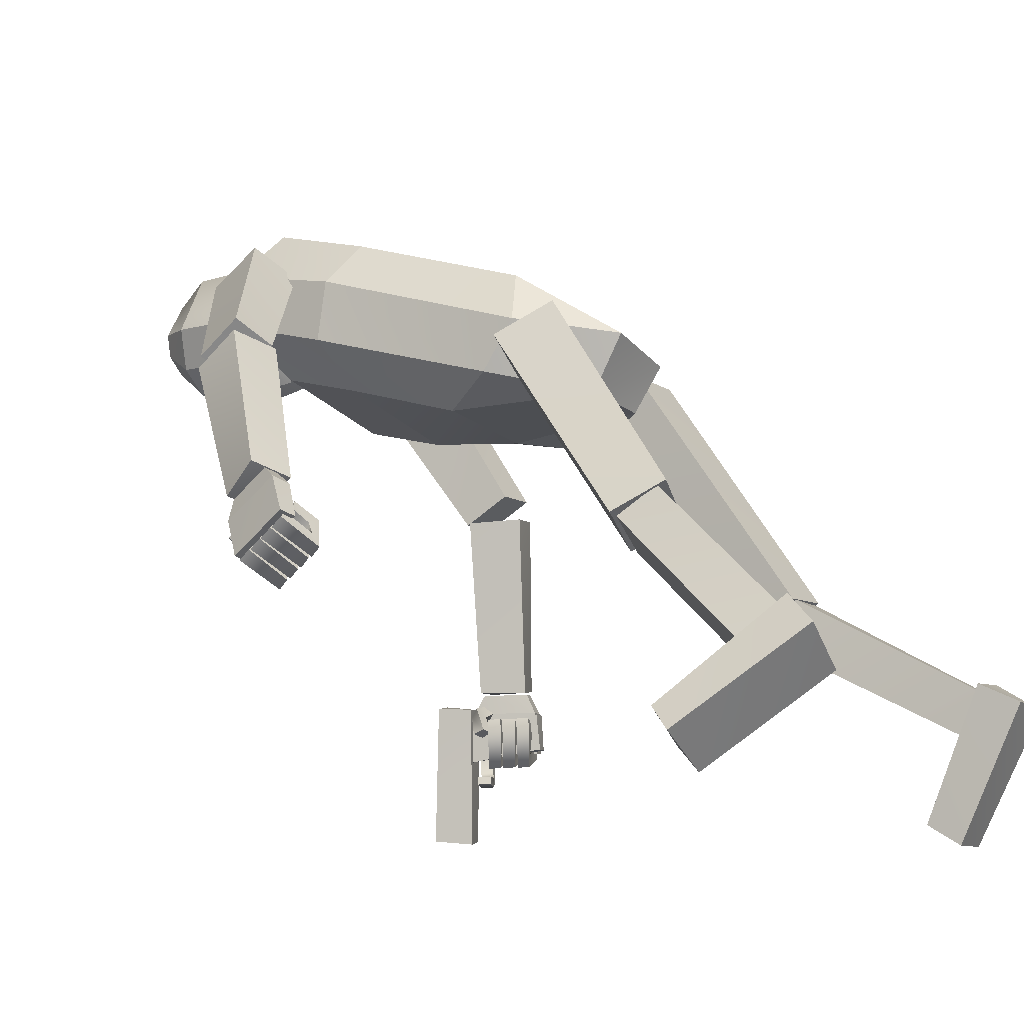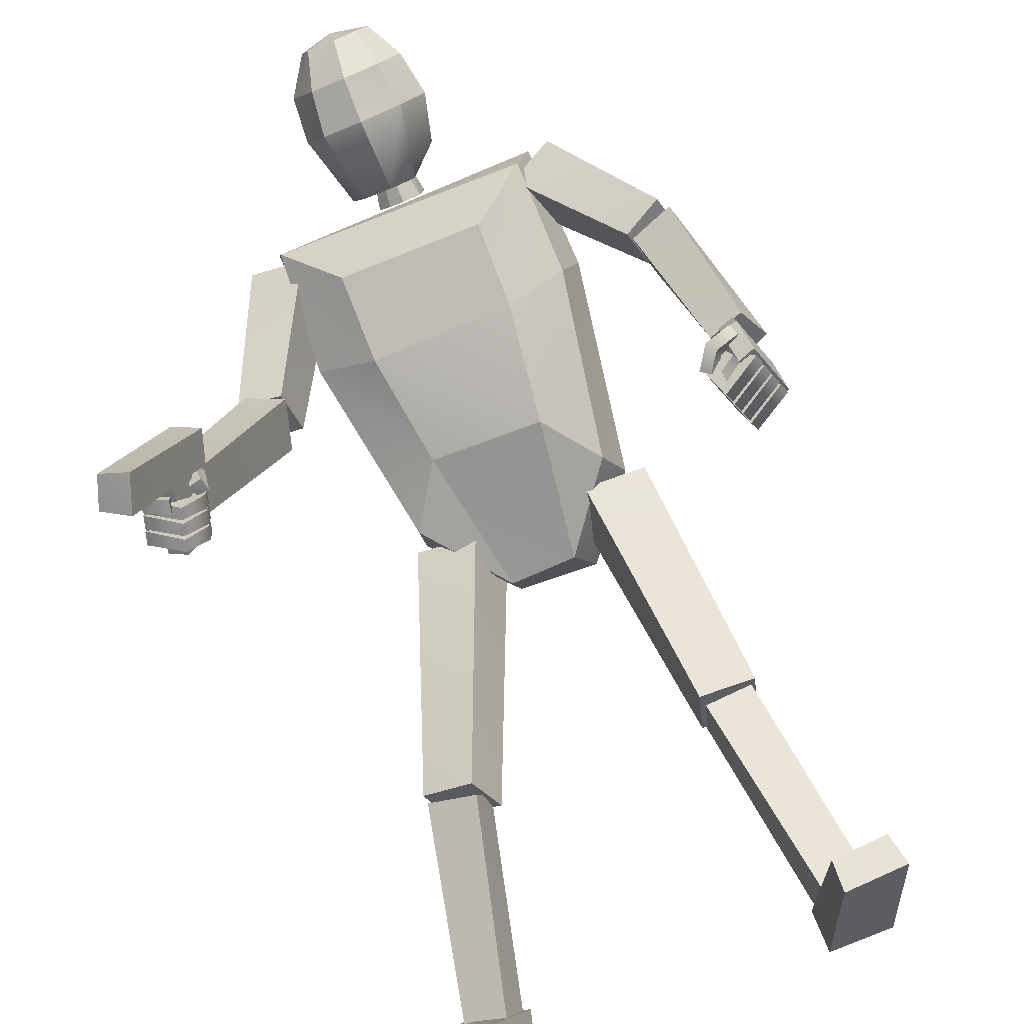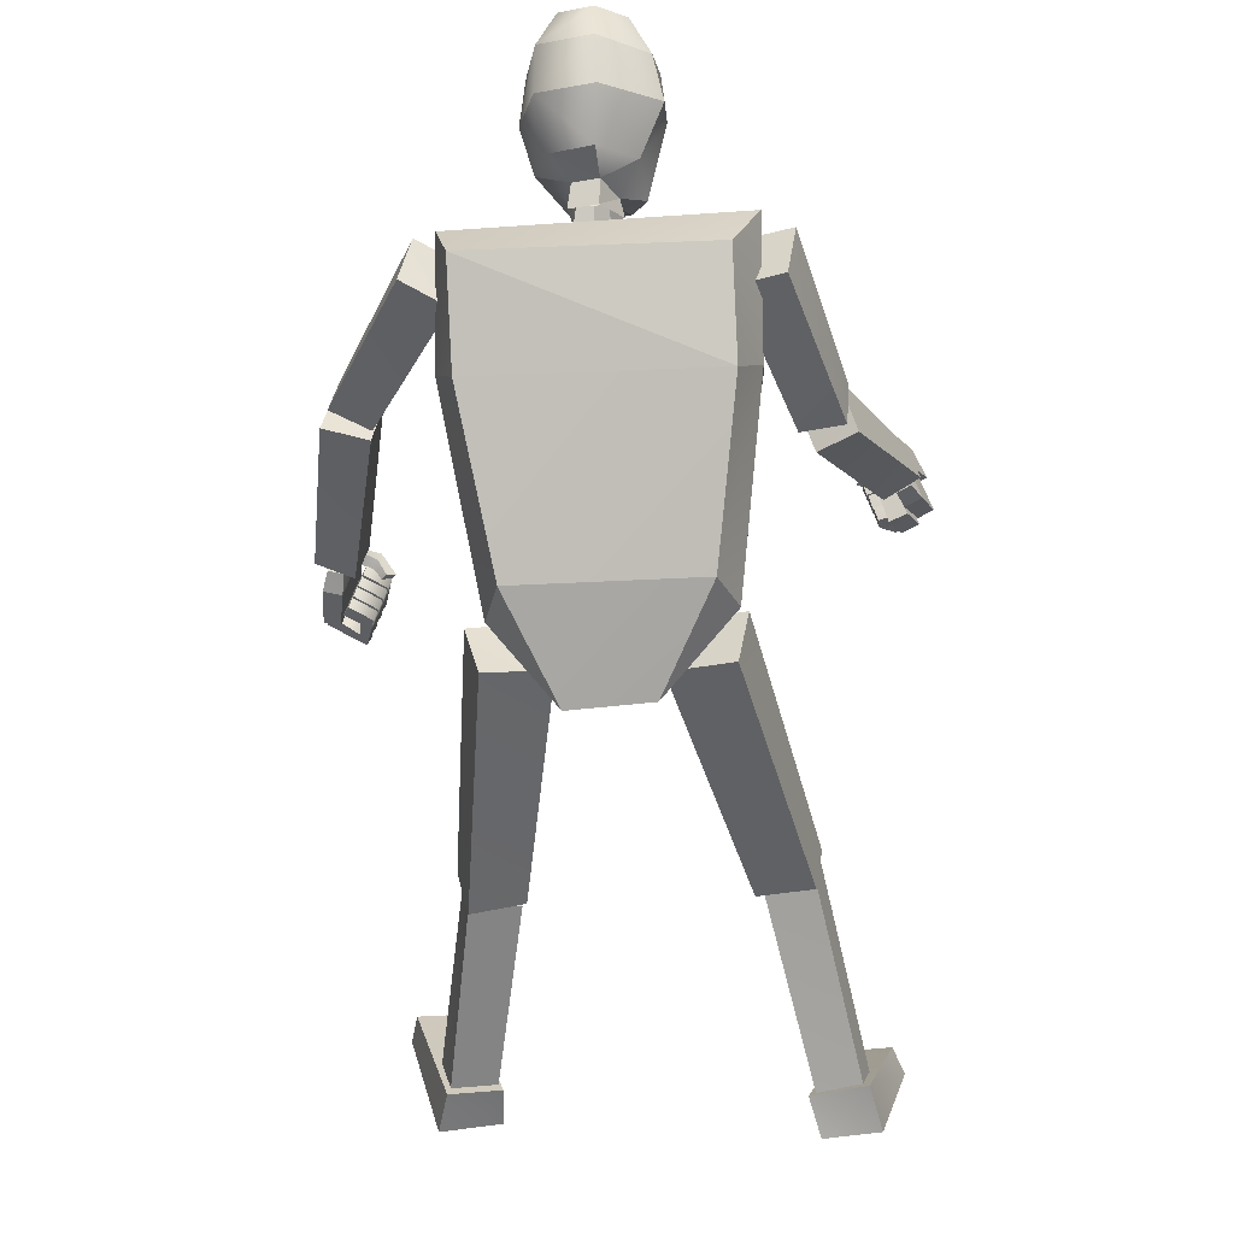
<metadata>
{"format":"obj","ext":"obj","renderer":"f3d","projection":"perspective","resolution":1024,"background":"white","views":[{"elev":-24.5,"azim":122.9,"up":"+Y"},{"elev":-66.4,"azim":23.7,"up":"+Y"},{"elev":-23.1,"azim":-173.9,"up":"+Z"}]}
</metadata>
<code>
v  -0.1342 -0.1098 0.4443
v  -0.0485 -0.122 0.3494
v  -0.0455 -0.1745 0.383
v  -0.1238 -0.1645 0.4865
v  0.0502 -0.1234 0.3441
v  0.0378 -0.1814 0.3882
v  0.1293 -0.1121 0.4403
v  0.1169 -0.1614 0.4868
v  0.1701 -0.0117 0.6755
v  0.1561 -0.0777 0.6952
v  0.1063 -0.0429 0.4498
v  0.1433 0.0395 0.6449
v  0.1644 0.0407 0.8148
v  0.1531 -0.0213 0.8224
v  0.1444 0.0889 0.7619
v  -0.1145 -0.043 0.4497
v  -0.1672 -0.0166 0.6706
v  -0.1449 0.0497 0.6352
v  -0.1645 -0.0762 0.6939
v  -0.1711 0.0445 0.8162
v  -0.1437 0.087 0.7575
v  -0.1557 -0.0188 0.8325
v  0.0684 -0.1704 0.562
v  -0.0714 -0.1551 0.5625
v  0.0856 -0.1154 0.6922
v  0.087 -0.0753 0.7871
v  -0.0897 -0.1152 0.6926
v  -0.0897 -0.0736 0.7911
v  0.0386 0.1009 0.8616
v  0.0619 0.0419 0.8726
v  0.0203 0.0705 0.8448
v  -0.0267 0.0423 0.8403
v  -0.0537 0.0241 0.8469
v  -0.0503 0.0717 0.8679
v  -0.0103 0.0783 0.8437
v  -0.0136 0.0317 0.8421
v  -0.0347 -0.0117 0.8534
v  0.0017 0.0268 0.8429
v  0.0015 -0.0217 0.8549
v  0.0198 0.0313 0.842
v  0.0313 -0.0029 0.8512
v  0.052 0.1299 0.9151
v  0.0784 0.0481 0.9299
v  -0.0094 0.1151 0.8599
v  -0.0147 0.1471 0.9122
v  -0.0775 0.0894 0.9234
v  -0.0755 0.0352 0.9334
v  -0.0458 -0.012 0.942
v  0.004 -0.0242 0.9439
v  0.0518 0.0043 0.9382
v  -0.0017 0.0851 1.034
v  -0.0417 0.0982 1.023
v  -0.04 0.0655 1.029
v  -0.0279 0.0401 1.034
v  0.0065 0.038 1.034
v  0.0327 0.0511 1.031
v  0.0451 0.0752 1.026
v  0.03 0.1199 1.018
v  -0.0098 0.1308 1.016
v  -0.0657 0.0963 0.9774
v  -0.0698 0.0444 0.987
v  -0.0391 0.0077 0.9936
v  0.0047 -0.0033 0.9953
v  0.0457 0.0154 0.9915
v  0.0696 0.0604 0.983
v  0.0499 0.1362 0.9693
v  -0.0128 0.153 0.9664
v  -0.2511 -0.1661 0.7224
v  -0.2482 -0.1404 0.662
v  -0.1963 -0.1523 0.6611
v  -0.1962 -0.1787 0.7172
v  -0.1397 0.0245 0.7406
v  -0.1965 0.0387 0.7455
v  -0.2051 0.008 0.816
v  -0.1378 -0.0089 0.8123
v  -0.3071 -0.366 0.7513
v  -0.3263 -0.3657 0.7051
v  -0.2833 -0.3837 0.6875
v  -0.263 -0.3796 0.7407
v  -0.2135 -0.18 0.6507
v  -0.2601 -0.1635 0.6643
v  -0.2397 -0.1582 0.7261
v  -0.1928 -0.1784 0.7119
v  0.2594 -0.1365 0.6795
v  0.305 -0.1164 0.697
v  0.2975 -0.1461 0.7518
v  0.2512 -0.1677 0.7328
v  0.1929 0.0148 0.824
v  0.2025 0.0446 0.7584
v  0.1508 0.0205 0.7356
v  0.1388 -0.0179 0.8039
v  0.3161 -0.3447 0.6005
v  0.3621 -0.3375 0.6185
v  0.3466 -0.3627 0.662
v  0.3057 -0.3664 0.6493
v  0.3083 -0.1681 0.7446
v  0.318 -0.14 0.688
v  0.2621 -0.1439 0.6719
v  0.2559 -0.1731 0.7272
v  0.124 -0.4114 0.2314
v  0.1859 -0.3935 0.2156
v  0.204 -0.4228 0.2728
v  0.1401 -0.4411 0.2851
v  0.1558 -0.1431 0.4476
v  0.1338 -0.1085 0.3835
v  0.0585 -0.1325 0.3924
v  0.0825 -0.1643 0.4601
v  -0.1934 -0.3956 0.2327
v  -0.1263 -0.413 0.2318
v  -0.1377 -0.4469 0.2897
v  -0.1998 -0.4282 0.287
v  -0.0637 -0.1618 0.4538
v  -0.0537 -0.1235 0.3824
v  -0.1308 -0.1069 0.3836
v  -0.1406 -0.1453 0.4549
v  -0.1381 -0.4502 0.2755
v  -0.1343 -0.4037 0.2421
v  -0.1916 -0.3894 0.2476
v  -0.1972 -0.4359 0.28
v  -0.1912 -0.5891 0.0676
v  -0.2413 -0.5752 0.0729
v  -0.1833 -0.547 0.0383
v  -0.2356 -0.5364 0.0442
v  0.1974 -0.4261 0.2686
v  0.1862 -0.3967 0.2262
v  0.1292 -0.4134 0.2292
v  0.1434 -0.4465 0.275
v  0.2493 -0.6166 0.1057
v  0.2004 -0.6347 0.1122
v  0.2333 -0.5848 0.0662
v  0.1819 -0.6038 0.072
v  0.2311 -0.7315 0.1634
v  0.3026 -0.7114 0.1569
v  0.2915 -0.6796 0.1796
v  0.2295 -0.7007 0.1866
v  0.2348 -0.572 0.06
v  0.2506 -0.6139 0.0267
v  0.1788 -0.6369 0.0397
v  0.1739 -0.5921 0.068
v  -0.2803 -0.6837 0.0973
v  -0.2135 -0.7008 0.0898
v  -0.2037 -0.6747 0.123
v  -0.267 -0.6691 0.1251
v  -0.1737 -0.5384 0.0401
v  -0.1858 -0.564 -0.0019
v  -0.2537 -0.5528 0.0018
v  -0.2415 -0.5181 0.0455
v  -0.3063 -0.4039 0.6873
v  -0.2801 -0.3979 0.7605
v  -0.2953 -0.4497 0.7679
v  -0.3222 -0.4515 0.6948
v  -0.296 -0.3713 0.7509
v  -0.3152 -0.3742 0.7001
v  -0.3278 -0.3967 0.6941
v  -0.2997 -0.392 0.7669
v  -0.2787 -0.3779 0.7454
v  -0.3407 -0.4452 0.7011
v  -0.2982 -0.3799 0.6943
v  -0.3136 -0.4419 0.7749
v  -0.3087 -0.4403 0.7527
v  -0.3032 -0.4405 0.7673
v  -0.3084 -0.467 0.7703
v  -0.3137 -0.4673 0.7552
v  -0.3185 -0.4751 0.7724
v  -0.3116 -0.4413 0.7708
v  -0.3168 -0.4409 0.7552
v  -0.3243 -0.4745 0.7587
v  -0.3075 -0.4902 0.7495
v  -0.3022 -0.4895 0.7646
v  -0.3012 -0.4782 0.7627
v  -0.3062 -0.4789 0.749
v  -0.2934 -0.4078 0.7474
v  -0.2922 -0.3973 0.7384
v  -0.2689 -0.4108 0.7367
v  -0.273 -0.4185 0.7465
v  -0.2565 -0.4019 0.7425
v  -0.288 -0.3881 0.7491
v  -0.2886 -0.3981 0.7592
v  -0.2616 -0.4104 0.7529
v  -0.2854 -0.4935 0.7405
v  -0.281 -0.4925 0.7564
v  -0.2807 -0.4832 0.7561
v  -0.2864 -0.4833 0.7401
v  -0.2686 -0.4327 0.7284
v  -0.271 -0.4362 0.7433
v  -0.2536 -0.4327 0.7304
v  -0.2556 -0.4353 0.746
v  -0.315 -0.441 0.7353
v  -0.3095 -0.4411 0.7499
v  -0.2816 -0.4576 0.7403
v  -0.2869 -0.458 0.7253
v  -0.2778 -0.4765 0.7377
v  -0.3208 -0.4507 0.7548
v  -0.3261 -0.4503 0.7392
v  -0.2836 -0.4759 0.7241
v  -0.2648 -0.4351 0.712
v  -0.2595 -0.4344 0.7272
v  -0.2745 -0.4364 0.7316
v  -0.2794 -0.4371 0.7179
v  -0.2642 -0.4197 0.712
v  -0.2598 -0.4187 0.7279
v  -0.2702 -0.4181 0.7317
v  -0.2759 -0.4182 0.7158
v  -0.3213 -0.4417 0.7181
v  -0.3158 -0.4418 0.7327
v  -0.2879 -0.4583 0.7231
v  -0.2932 -0.4586 0.7081
v  -0.284 -0.4772 0.7205
v  -0.3271 -0.4514 0.7375
v  -0.3324 -0.451 0.722
v  -0.2899 -0.4765 0.7069
v  -0.2711 -0.4358 0.6948
v  -0.2658 -0.4351 0.7099
v  -0.2808 -0.4371 0.7143
v  -0.2857 -0.4377 0.7006
v  -0.2705 -0.4203 0.6948
v  -0.2661 -0.4193 0.7107
v  -0.2765 -0.4187 0.7145
v  -0.2822 -0.4188 0.6986
v  -0.3277 -0.4423 0.7007
v  -0.3222 -0.4425 0.7152
v  -0.2942 -0.4589 0.7057
v  -0.2996 -0.4593 0.6906
v  -0.2904 -0.4778 0.7031
v  -0.3334 -0.4521 0.7201
v  -0.3387 -0.4516 0.7046
v  -0.2962 -0.4772 0.6895
v  -0.2775 -0.4364 0.6774
v  -0.2722 -0.4358 0.6925
v  -0.2871 -0.4377 0.6969
v  -0.2921 -0.4384 0.6832
v  -0.2762 -0.4209 0.6792
v  -0.2718 -0.4199 0.6951
v  -0.2822 -0.4193 0.6989
v  -0.2879 -0.4194 0.683
v  0.3336 -0.362 0.5882
v  0.3444 -0.4081 0.5701
v  0.3286 -0.4399 0.6394
v  0.3191 -0.39 0.6595
v  0.3366 -0.3627 0.6603
v  0.3401 -0.3887 0.6641
v  0.3566 -0.3598 0.5934
v  0.3479 -0.3422 0.6112
v  0.3181 -0.3652 0.6557
v  0.3642 -0.4064 0.575
v  0.3297 -0.3438 0.6067
v  0.3486 -0.4371 0.6456
v  0.3408 -0.425 0.628
v  0.3125 -0.443 0.6134
v  0.3094 -0.4496 0.6276
v  0.3374 -0.4317 0.6417
v  0.3037 -0.4654 0.6194
v  0.3075 -0.4586 0.6068
v  0.351 -0.4355 0.6251
v  0.348 -0.443 0.6395
v  0.2927 -0.4189 0.6203
v  0.2898 -0.4253 0.6348
v  0.3095 -0.4279 0.6205
v  0.3067 -0.4336 0.6337
v  0.3299 -0.4033 0.6484
v  0.3123 -0.4178 0.6449
v  0.3049 -0.4116 0.6538
v  0.3258 -0.3954 0.659
v  0.3026 -0.4222 0.6661
v  0.3108 -0.4283 0.656
v  0.3371 -0.4132 0.6586
v  0.3325 -0.4043 0.6686
v  0.3199 -0.4045 0.6322
v  0.3174 -0.412 0.6467
v  0.3286 -0.4174 0.628
v  0.3248 -0.4243 0.643
v  0.3041 -0.4201 0.6289
v  0.2933 -0.4099 0.6336
v  0.2843 -0.421 0.6384
v  0.2955 -0.4318 0.6346
v  0.3444 -0.4177 0.6114
v  0.3162 -0.4357 0.5968
v  0.3131 -0.4422 0.611
v  0.3411 -0.4244 0.625
v  0.3074 -0.458 0.6028
v  0.3112 -0.4513 0.5902
v  0.3546 -0.4282 0.6085
v  0.3516 -0.4356 0.6228
v  0.2964 -0.4116 0.6037
v  0.2935 -0.4179 0.6181
v  0.3132 -0.4206 0.6039
v  0.3104 -0.4262 0.617
v  0.3236 -0.3971 0.6156
v  0.3211 -0.4047 0.6301
v  0.3323 -0.4101 0.6114
v  0.3284 -0.417 0.6264
v  0.3481 -0.4104 0.5949
v  0.3198 -0.4284 0.5803
v  0.3168 -0.435 0.5945
v  0.3448 -0.4171 0.6086
v  0.311 -0.4507 0.5864
v  0.3149 -0.444 0.5737
v  0.3583 -0.4209 0.592
v  0.3553 -0.4284 0.6064
v  0.3001 -0.4043 0.5872
v  0.2971 -0.4107 0.6017
v  0.3169 -0.4133 0.5874
v  0.3141 -0.419 0.6006
v  0.3272 -0.3899 0.5991
v  0.3248 -0.3974 0.6136
v  0.3359 -0.4028 0.5949
v  0.3321 -0.4097 0.6099
v  0.3518 -0.4031 0.5783
v  0.3235 -0.4211 0.5637
v  0.3204 -0.4276 0.5779
v  0.3484 -0.4098 0.5919
v  0.3147 -0.4434 0.5697
v  0.3185 -0.4367 0.5571
v  0.362 -0.4136 0.5754
v  0.359 -0.421 0.5897
v  0.3038 -0.397 0.5706
v  0.3008 -0.4033 0.5851
v  0.3205 -0.406 0.5708
v  0.3177 -0.4116 0.584
v  0.3309 -0.3825 0.5825
v  0.3284 -0.3901 0.597
v  0.3396 -0.3955 0.5783
v  0.3358 -0.4024 0.5933
v  -0.3021 -0.4549 0.6775
v  -0.3233 -0.4486 0.6854
v  -0.3098 -0.4068 0.6801
v  -0.2883 -0.4135 0.6739
v  -0.2837 -0.4169 0.7634
v  -0.2643 -0.4211 0.7554
v  -0.2945 -0.4551 0.7791
v  -0.2748 -0.4643 0.7728
v  -0.32 -0.544 0.8304
v  -0.3368 -0.5467 0.7926
v  -0.3026 -0.5612 0.7786
v  -0.2848 -0.5546 0.8219
v  -0.2522 -0.4035 0.7484
v  -0.2867 -0.3915 0.7587
v  -0.2726 -0.3844 0.7978
v  -0.238 -0.3992 0.7873
v  -0.0316 0.0376 0.82
v  -0.016 0.0251 0.8222
v  0.0021 0.0193 0.8231
v  0.0235 0.0247 0.822
v  0.0242 0.0713 0.8133
v  -0.0097 0.0801 0.8119
o robotPurple
g robotPurple
f 1 2 3
f 3 4 1
f 2 5 6
f 6 3 2
f 6 5 7
f 7 8 6
f 8 7 9
f 9 10 8
f 11 12 9
f 9 7 11
f 9 13 14
f 14 10 9
f 9 12 15
f 15 13 9
f 16 1 17
f 17 18 16
f 4 19 17
f 17 1 4
f 17 20 21
f 21 18 17
f 17 19 22
f 22 20 17
f 6 23 24
f 24 3 6
f 10 25 23
f 23 8 10
f 14 26 25
f 25 10 14
f 22 19 27
f 27 28 22
f 19 4 24
f 24 27 19
f 24 4 3
f 6 8 23
f 11 7 5
f 2 1 16
f 29 30 31
f 32 33 34
f 34 35 32
f 33 32 36
f 36 37 33
f 36 38 39
f 39 37 36
f 38 40 41
f 41 39 38
f 40 31 30
f 30 41 40
f 30 29 42
f 42 43 30
f 44 45 42
f 42 29 44
f 34 46 45
f 45 44 34
f 34 33 47
f 47 46 34
f 37 48 47
f 47 33 37
f 39 49 48
f 48 37 39
f 39 41 50
f 50 49 39
f 30 43 50
f 50 41 30
f 51 52 53
f 51 53 54
f 51 54 55
f 51 55 56
f 51 56 57
f 51 57 58
f 51 58 59
f 51 59 52
f 53 52 60
f 60 61 53
f 54 53 61
f 61 62 54
f 55 54 62
f 62 63 55
f 64 56 55
f 55 63 64
f 65 57 56
f 56 64 65
f 58 57 65
f 65 66 58
f 59 58 66
f 66 67 59
f 60 52 59
f 59 67 60
f 61 60 46
f 46 47 61
f 62 61 47
f 47 48 62
f 63 62 48
f 48 49 63
f 50 64 63
f 63 49 50
f 43 65 64
f 64 50 43
f 66 65 43
f 43 42 66
f 67 66 42
f 42 45 67
f 46 60 67
f 67 45 46
f 68 69 70
f 70 71 68
f 72 73 74
f 74 75 72
f 75 74 68
f 68 71 75
f 74 73 69
f 69 68 74
f 73 72 70
f 70 69 73
f 72 75 71
f 71 70 72
f 76 77 78
f 78 79 76
f 80 81 82
f 82 83 80
f 83 82 76
f 76 79 83
f 82 81 77
f 77 76 82
f 81 80 78
f 78 77 81
f 80 83 79
f 79 78 80
f 84 85 86
f 86 87 84
f 88 89 90
f 90 91 88
f 86 88 91
f 91 87 86
f 85 89 88
f 88 86 85
f 84 90 89
f 89 85 84
f 87 91 90
f 90 84 87
f 92 93 94
f 94 95 92
f 96 97 98
f 98 99 96
f 94 96 99
f 99 95 94
f 93 97 96
f 96 94 93
f 92 98 97
f 97 93 92
f 95 99 98
f 98 92 95
f 100 101 102
f 102 103 100
f 104 105 106
f 106 107 104
f 102 104 107
f 107 103 102
f 101 105 104
f 104 102 101
f 100 106 105
f 105 101 100
f 103 107 106
f 106 100 103
f 108 109 110
f 110 111 108
f 112 113 114
f 114 115 112
f 110 112 115
f 115 111 110
f 109 113 112
f 112 110 109
f 108 114 113
f 113 109 108
f 111 115 114
f 114 108 111
f 116 117 118
f 118 119 116
f 120 116 119
f 119 121 120
f 122 117 116
f 116 120 122
f 123 118 117
f 117 122 123
f 121 119 118
f 118 123 121
f 124 125 126
f 126 127 124
f 128 124 127
f 127 129 128
f 130 125 124
f 124 128 130
f 131 126 125
f 125 130 131
f 129 127 126
f 126 131 129
f 132 133 134
f 134 135 132
f 136 137 138
f 138 139 136
f 134 136 139
f 139 135 134
f 133 137 136
f 136 134 133
f 132 138 137
f 137 133 132
f 132 135 139
f 139 138 132
f 140 141 142
f 142 143 140
f 144 145 146
f 146 147 144
f 142 144 147
f 147 143 142
f 141 145 144
f 144 142 141
f 140 146 145
f 145 141 140
f 140 143 147
f 147 146 140
f 14 22 28
f 28 26 14
f 22 14 13
f 13 20 22
f 15 21 20
f 20 13 15
f 16 11 5
f 5 2 16
f 148 149 150
f 150 151 148
f 152 153 154
f 154 155 152
f 149 156 152
f 152 155 149
f 148 151 157
f 157 154 148
f 156 158 153
f 153 152 156
f 159 150 149
f 149 155 159
f 159 157 151
f 151 150 159
f 153 158 148
f 148 154 153
f 159 155 154
f 154 157 159
f 156 149 148
f 148 158 156
f 160 161 162
f 162 163 160
f 164 165 166
f 166 167 164
f 162 161 165
f 165 164 162
f 160 163 167
f 167 166 160
f 168 169 164
f 164 167 168
f 162 170 171
f 171 163 162
f 164 169 170
f 170 162 164
f 168 167 163
f 163 171 168
f 172 173 174
f 174 175 172
f 176 177 178
f 178 179 176
f 174 173 177
f 177 176 174
f 172 175 179
f 179 178 172
f 180 181 169
f 169 168 180
f 170 182 183
f 183 171 170
f 169 181 182
f 182 170 169
f 180 168 171
f 171 183 180
f 181 180 183
f 183 182 181
f 175 174 184
f 184 185 175
f 186 176 179
f 179 187 186
f 184 174 176
f 176 186 184
f 185 184 186
f 186 187 185
f 175 185 187
f 187 179 175
f 27 25 26
f 26 28 27
f 11 16 18
f 18 12 11
f 27 24 23
f 23 25 27
f 18 15 12
f 18 21 15
f 188 189 190
f 190 191 188
f 192 193 194
f 194 195 192
f 190 189 193
f 193 192 190
f 188 191 195
f 195 194 188
f 196 197 192
f 192 195 196
f 190 198 199
f 199 191 190
f 192 197 198
f 198 190 192
f 196 195 191
f 191 199 196
f 200 201 197
f 197 196 200
f 198 202 203
f 203 199 198
f 197 201 202
f 202 198 197
f 200 196 199
f 199 203 200
f 201 200 203
f 203 202 201
f 204 205 206
f 206 207 204
f 208 209 210
f 210 211 208
f 206 205 209
f 209 208 206
f 204 207 211
f 211 210 204
f 212 213 208
f 208 211 212
f 206 214 215
f 215 207 206
f 208 213 214
f 214 206 208
f 212 211 207
f 207 215 212
f 216 217 213
f 213 212 216
f 214 218 219
f 219 215 214
f 213 217 218
f 218 214 213
f 216 212 215
f 215 219 216
f 217 216 219
f 219 218 217
f 220 221 222
f 222 223 220
f 224 225 226
f 226 227 224
f 222 221 225
f 225 224 222
f 220 223 227
f 227 226 220
f 228 229 224
f 224 227 228
f 222 230 231
f 231 223 222
f 224 229 230
f 230 222 224
f 228 227 223
f 223 231 228
f 232 233 229
f 229 228 232
f 230 234 235
f 235 231 230
f 229 233 234
f 234 230 229
f 232 228 231
f 231 235 232
f 233 232 235
f 235 234 233
f 236 237 238
f 238 239 236
f 240 241 242
f 242 243 240
f 239 241 240
f 240 244 239
f 236 242 245
f 245 237 236
f 244 240 243
f 243 246 244
f 247 241 239
f 239 238 247
f 247 238 237
f 237 245 247
f 243 242 236
f 236 246 243
f 247 245 242
f 242 241 247
f 244 246 236
f 236 239 244
f 248 249 250
f 250 251 248
f 252 253 254
f 254 255 252
f 250 252 255
f 255 251 250
f 248 254 253
f 253 249 248
f 256 253 252
f 252 257 256
f 250 249 258
f 258 259 250
f 252 250 259
f 259 257 252
f 256 258 249
f 249 253 256
f 260 261 262
f 262 263 260
f 264 265 266
f 266 267 264
f 262 264 267
f 267 263 262
f 260 266 265
f 265 261 260
f 268 256 257
f 257 269 268
f 259 258 270
f 270 271 259
f 257 259 271
f 271 269 257
f 268 270 258
f 258 256 268
f 269 271 270
f 270 268 269
f 261 272 273
f 273 262 261
f 274 275 265
f 265 264 274
f 273 274 264
f 264 262 273
f 272 275 274
f 274 273 272
f 261 265 275
f 275 272 261
f 276 277 278
f 278 279 276
f 280 281 282
f 282 283 280
f 278 280 283
f 283 279 278
f 276 282 281
f 281 277 276
f 284 281 280
f 280 285 284
f 278 277 286
f 286 287 278
f 280 278 287
f 287 285 280
f 284 286 277
f 277 281 284
f 288 284 285
f 285 289 288
f 287 286 290
f 290 291 287
f 285 287 291
f 291 289 285
f 288 290 286
f 286 284 288
f 289 291 290
f 290 288 289
f 292 293 294
f 294 295 292
f 296 297 298
f 298 299 296
f 294 296 299
f 299 295 294
f 292 298 297
f 297 293 292
f 300 297 296
f 296 301 300
f 294 293 302
f 302 303 294
f 296 294 303
f 303 301 296
f 300 302 293
f 293 297 300
f 304 300 301
f 301 305 304
f 303 302 306
f 306 307 303
f 301 303 307
f 307 305 301
f 304 306 302
f 302 300 304
f 305 307 306
f 306 304 305
f 308 309 310
f 310 311 308
f 312 313 314
f 314 315 312
f 310 312 315
f 315 311 310
f 308 314 313
f 313 309 308
f 316 313 312
f 312 317 316
f 310 309 318
f 318 319 310
f 312 310 319
f 319 317 312
f 316 318 309
f 309 313 316
f 320 316 317
f 317 321 320
f 319 318 322
f 322 323 319
f 317 319 323
f 323 321 317
f 320 322 318
f 318 316 320
f 321 323 322
f 322 320 321
f 324 325 326
f 326 327 324
f 327 326 328
f 328 329 327
f 326 325 330
f 330 328 326
f 325 324 331
f 331 330 325
f 324 327 329
f 329 331 324
f 332 333 334
f 334 335 332
f 336 337 338
f 338 339 336
f 339 338 332
f 332 335 339
f 338 337 333
f 333 332 338
f 337 336 334
f 334 333 337
f 336 339 335
f 335 334 336
f 35 34 44
f 36 32 340
f 340 341 36
f 38 36 341
f 341 342 38
f 40 38 342
f 342 343 40
f 31 40 343
f 343 344 31
f 35 31 344
f 344 345 35
f 32 35 345
f 345 340 32
f 35 44 29
f 29 31 35

</code>
